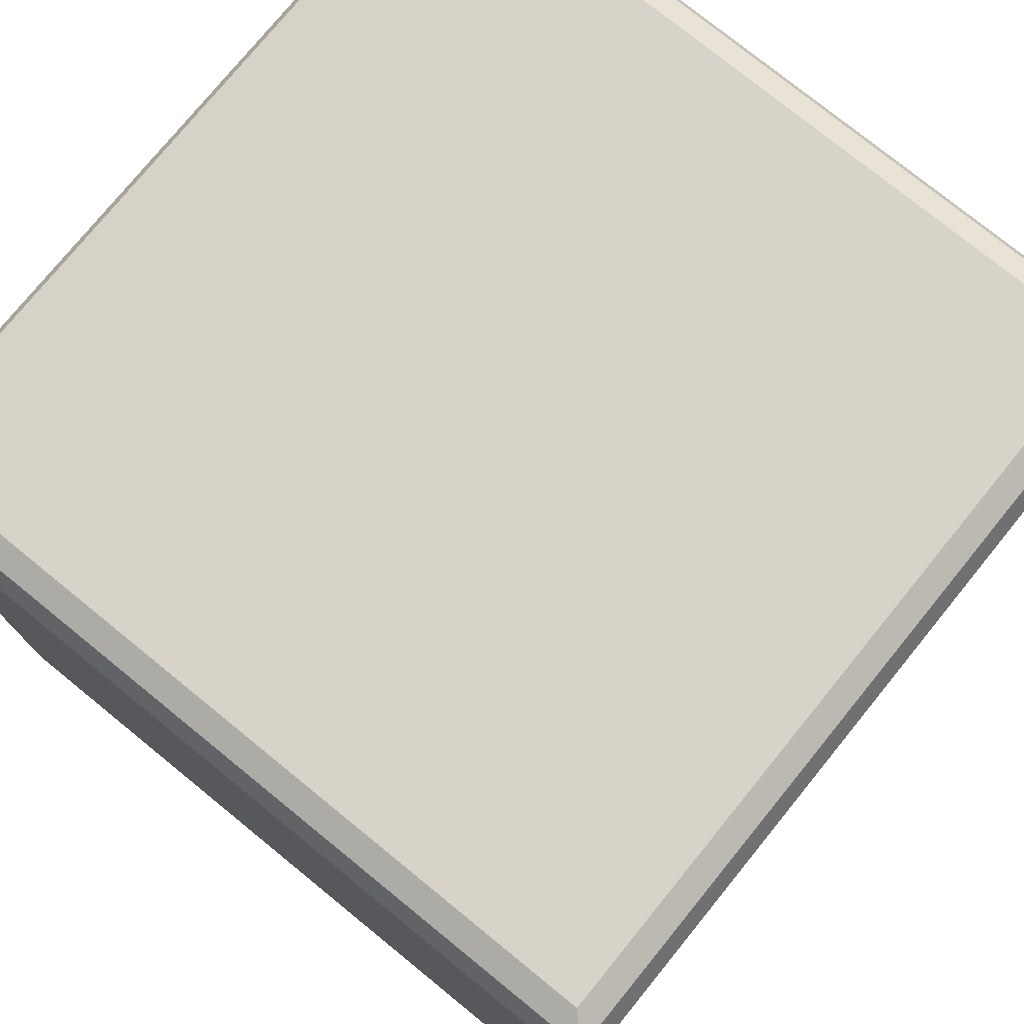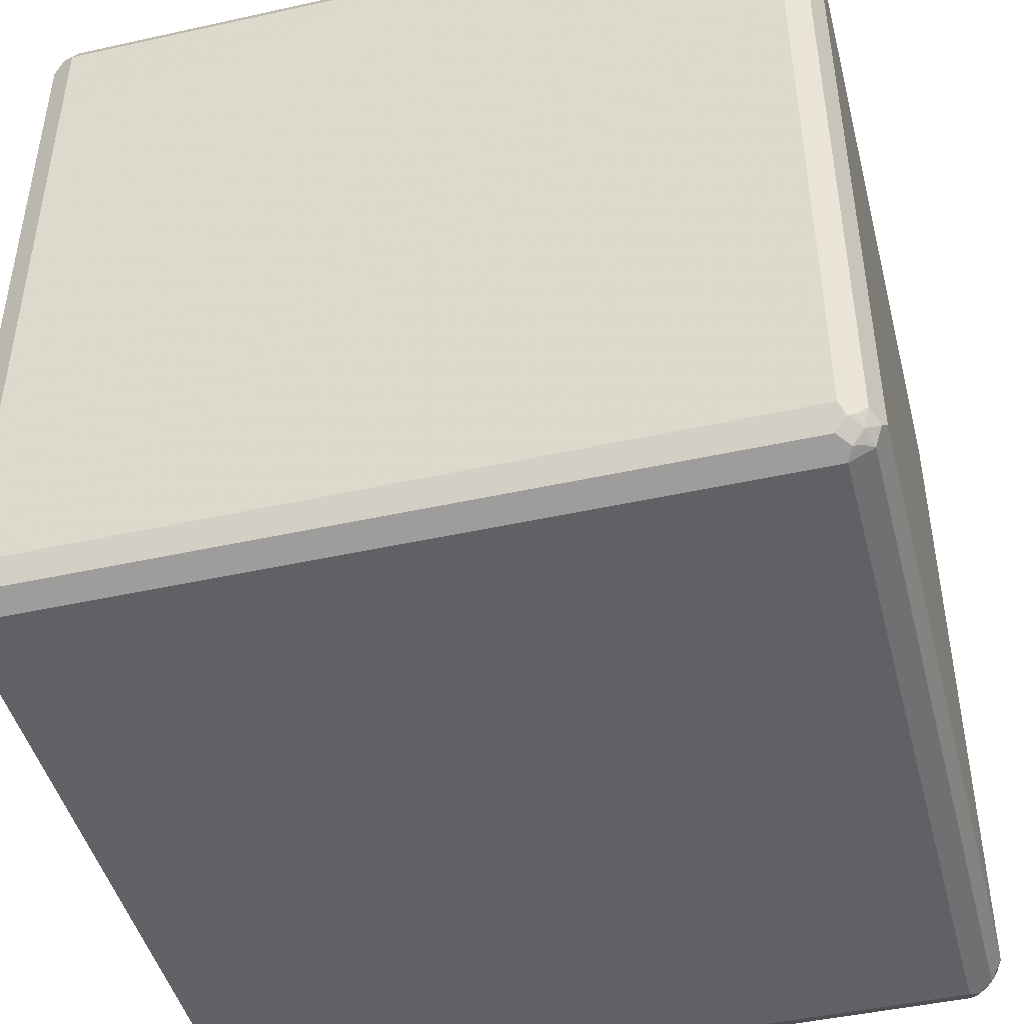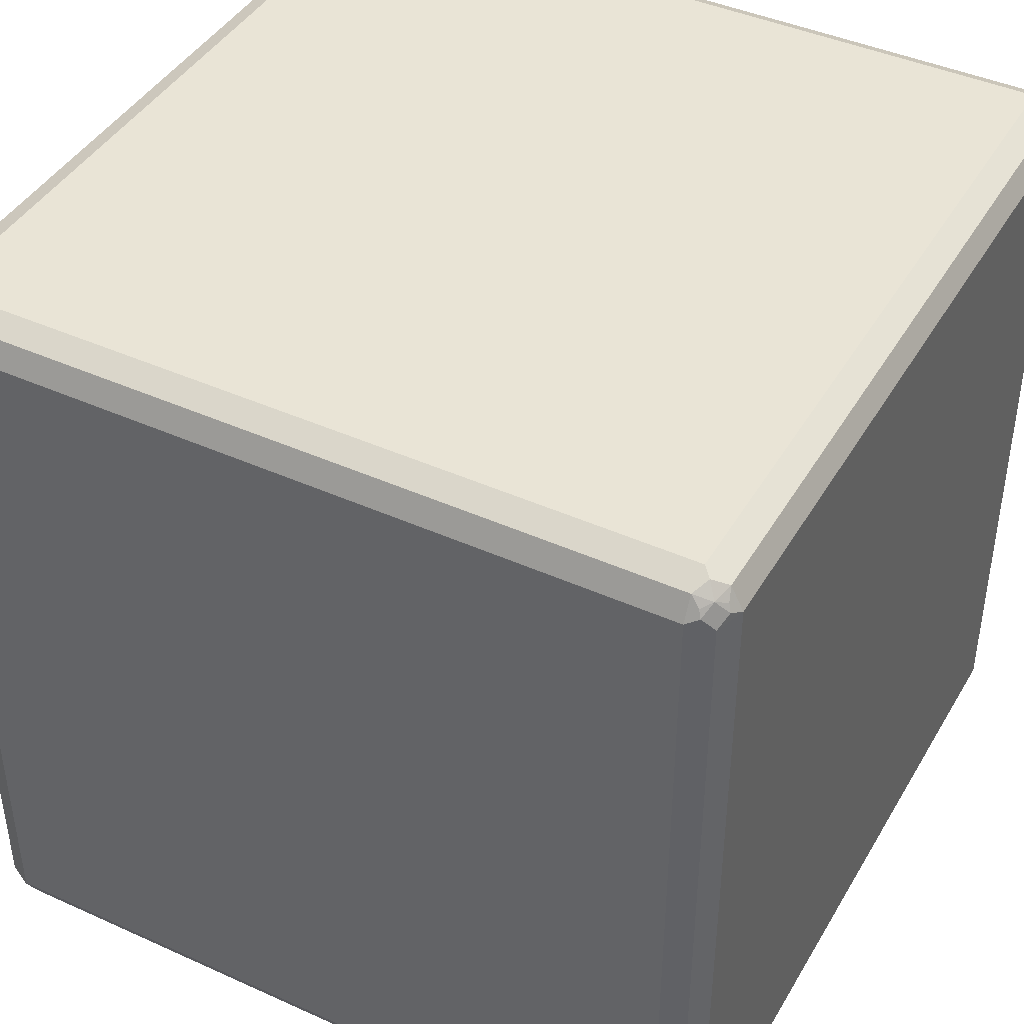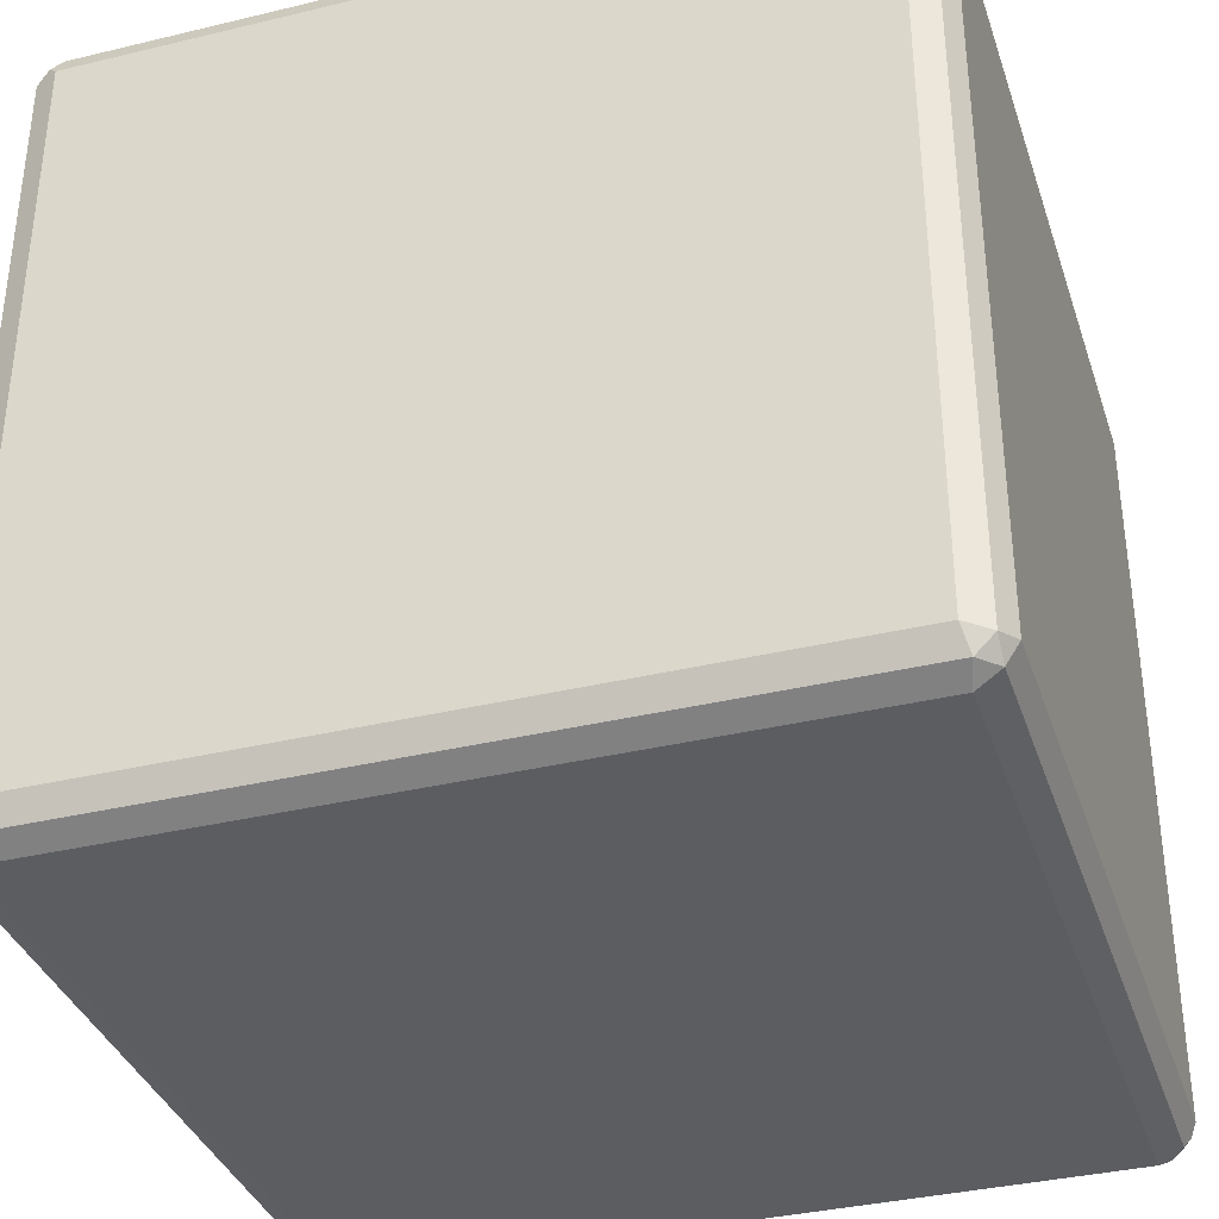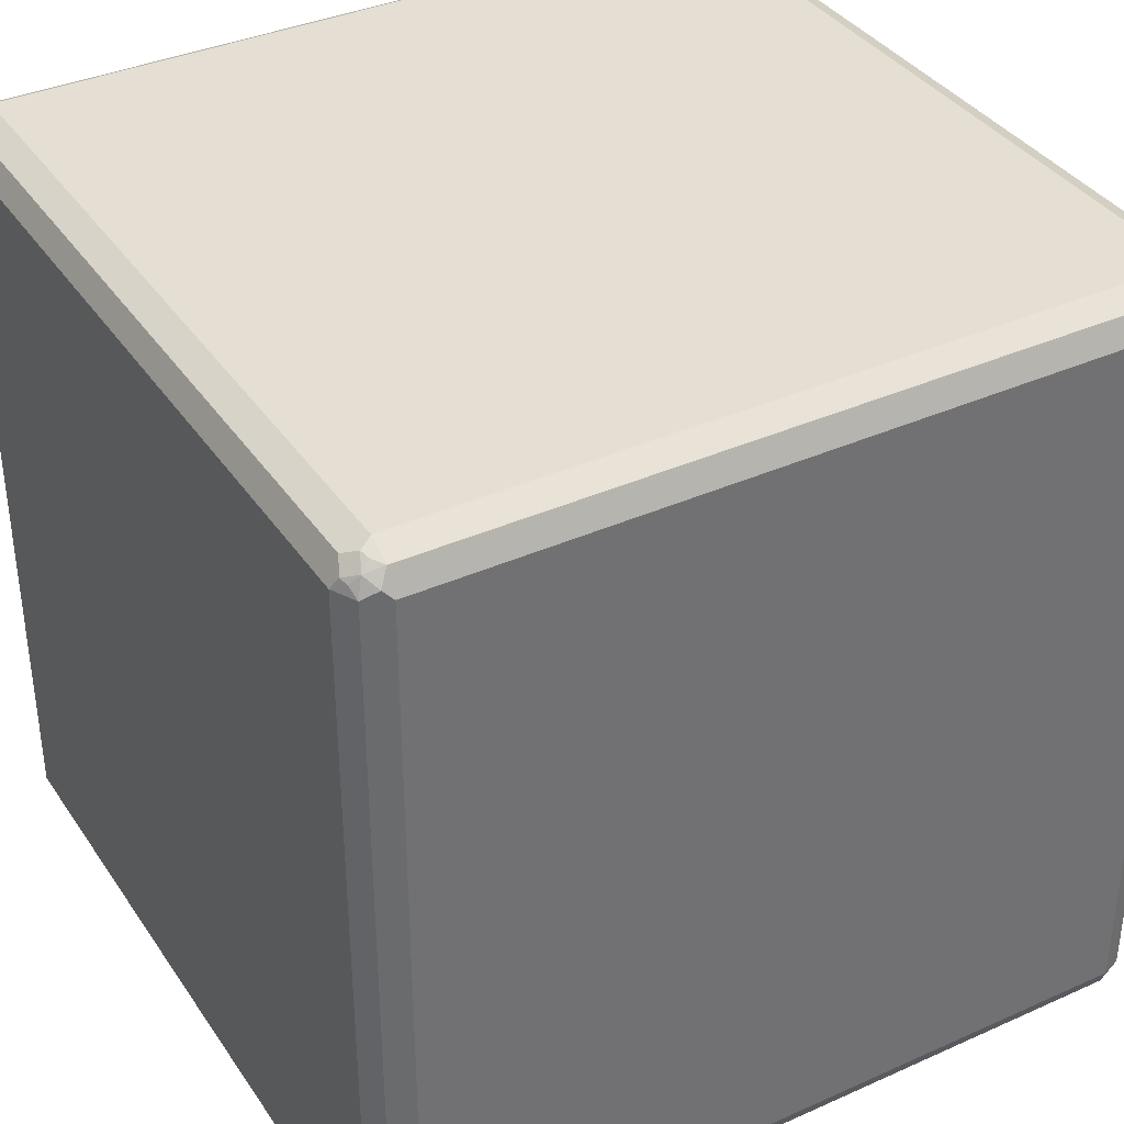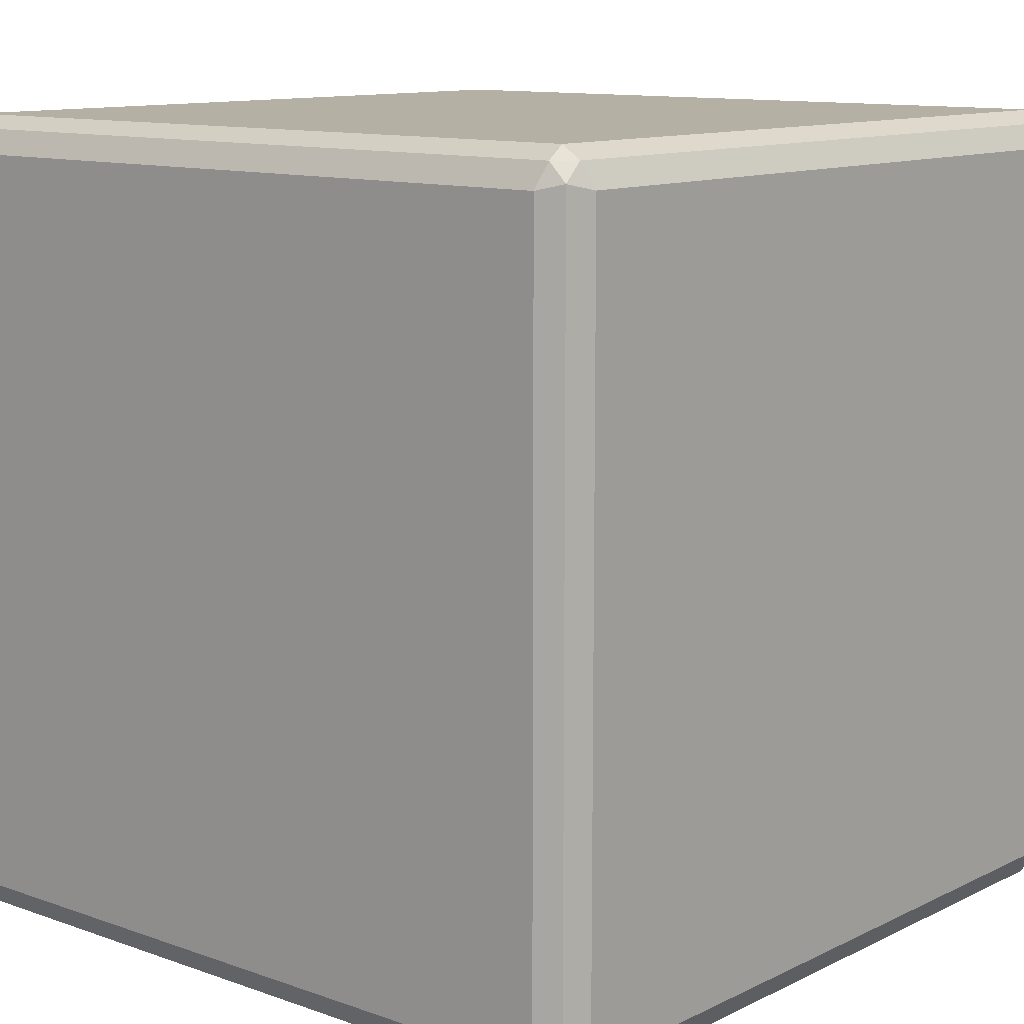
<metadata>
{"format":"obj","ext":"obj","renderer":"f3d","projection":"perspective","resolution":1024,"background":"white","views":[{"elev":76.4,"azim":-50.9,"up":"+Y"},{"elev":-45.7,"azim":-165.7,"up":"+Z"},{"elev":42.6,"azim":118.3,"up":"+Z"},{"elev":-36.0,"azim":-72.5,"up":"+Y"},{"elev":37.0,"azim":-120.0,"up":"+Y"},{"elev":11.4,"azim":130.6,"up":"+Y"}]}
</metadata>
<code>
v 0.5485 0.5485 -0.6009
v 0.5573 0.5834 -0.5834
v 0.5834 0.5573 -0.5834
v 0.5485 -0.5485 -0.6009
v -0.5485 0.5485 -0.6009
v 0.5485 0.6009 -0.5485
v 0.5834 0.5834 -0.5573
v -0.5398 0.5834 -0.5834
v 0.5834 -0.5398 -0.5834
v 0.6009 0.5485 -0.5485
v 0.566 -0.5573 -0.5921
v 0.5616 -0.5682 -0.5877
v 0.5485 -0.5834 -0.5834
v -0.5485 -0.5485 -0.6009
v -0.5834 0.5485 -0.5834
v -0.5682 0.5616 -0.5877
v -0.5573 0.566 -0.5921
v 0.5485 0.6009 0.5485
v -0.5485 0.6009 -0.5485
v 0.5834 0.5834 0.5398
v -0.5573 0.5921 -0.566
v 0.6009 -0.5485 -0.5485
v 0.5921 -0.5573 -0.566
v 0.6009 0.5485 0.5485
v 0.5747 -0.5747 -0.5747
v 0.5616 -0.5943 -0.5616
v 0.5485 -0.6009 -0.5485
v -0.5485 -0.5834 -0.5834
v -0.5616 -0.5616 -0.5943
v -0.5834 -0.5485 -0.5834
v -0.6009 0.5485 -0.5485
v -0.5943 0.5616 -0.5616
v -0.5747 0.5747 -0.5747
v 0.5485 0.5834 0.5834
v 0.5616 0.5877 0.5682
v 0.566 0.5921 0.5573
v -0.5485 0.6009 0.5485
v -0.5682 0.5877 -0.5616
v -0.5834 0.5834 -0.5485
v 0.5921 0.566 0.5573
v 0.6009 -0.5485 0.5485
v 0.5834 -0.5834 -0.5485
v 0.5877 -0.5682 -0.5616
v 0.5877 0.5616 0.5682
v 0.5834 0.5485 0.5834
v 0.5485 -0.6009 0.5485
v -0.5485 -0.6009 -0.5485
v -0.5616 -0.5877 -0.5682
v -0.5747 -0.5747 -0.5747
v -0.5877 -0.5616 -0.5682
v -0.6009 -0.5485 -0.5485
v -0.6009 0.5485 0.5485
v 0.5485 0.5485 0.6009
v 0.5616 0.5616 0.5943
v 0.5747 0.5747 0.5747
v -0.5485 0.5834 0.5834
v -0.5834 0.5834 0.5485
v -0.5616 0.5943 0.5616
v 0.5834 -0.5485 0.5834
v 0.5943 -0.5616 0.5616
v 0.5834 -0.5834 0.5485
v 0.5682 -0.5877 0.5616
v 0.5573 -0.5921 0.566
v 0.5398 -0.5834 0.5834
v -0.5485 -0.6009 0.5485
v -0.5834 -0.5834 -0.5398
v -0.566 -0.5921 -0.5573
v -0.5921 -0.566 -0.5573
v -0.6009 -0.5485 0.5485
v -0.5834 0.5398 0.5834
v -0.5921 0.5573 0.566
v -0.5877 0.5682 0.5616
v 0.5485 -0.5485 0.6009
v -0.5485 0.5485 0.6009
v -0.5747 0.5747 0.5747
v -0.5616 0.5682 0.5877
v 0.5682 -0.5616 0.5877
v 0.5747 -0.5747 0.5747
v 0.5573 -0.566 0.5921
v -0.5573 -0.5834 0.5834
v -0.5834 -0.5834 0.5573
v -0.5834 -0.5573 0.5834
v -0.566 0.5573 0.5921
v -0.5485 -0.5485 0.6009
f 1 2 3
f 44 55 45
f 45 55 54
f 45 54 53
f 45 53 73
f 45 73 59
f 46 61 62
f 46 62 63
f 41 60 61
f 46 63 64
f 46 80 65
f 47 65 81
f 47 81 66
f 47 66 67
f 47 67 48
f 48 67 49
f 49 67 66
f 46 64 80
f 41 59 60
f 40 55 44
f 37 58 56
f 29 49 30
f 30 49 50
f 30 50 51
f 31 39 32
f 31 51 69
f 31 69 52
f 31 52 57
f 31 57 39
f 32 39 33
f 33 39 38
f 34 53 54
f 34 54 55
f 34 55 35
f 34 56 74
f 34 74 53
f 35 55 36
f 37 57 58
f 49 66 68
f 28 49 29
f 49 68 50
f 51 68 66
f 63 79 64
f 64 79 73
f 64 73 84
f 64 84 80
f 65 80 81
f 69 81 82
f 70 82 84
f 63 78 79
f 70 84 74
f 70 83 75
f 70 75 71
f 71 75 72
f 73 79 77
f 74 76 83
f 75 83 76
f 77 79 78
f 70 74 83
f 62 78 63
f 61 78 62
f 60 78 61
f 51 66 81
f 51 81 69
f 52 70 71
f 52 71 72
f 52 72 57
f 52 69 82
f 52 82 70
f 53 74 84
f 53 84 73
f 56 58 75
f 56 75 76
f 56 76 74
f 57 72 75
f 57 75 58
f 59 77 78
f 59 78 60
f 59 73 77
f 50 68 51
f 28 48 49
f 28 47 48
f 27 65 47
f 5 16 17
f 5 17 8
f 6 18 20
f 6 20 7
f 6 19 37
f 6 37 18
f 7 20 24
f 5 15 16
f 7 24 10
f 8 33 21
f 8 21 19
f 9 22 23
f 9 23 25
f 9 25 11
f 10 24 41
f 10 41 22
f 8 17 33
f 5 30 15
f 5 14 30
f 4 28 14
f 1 3 9
f 1 9 4
f 1 4 14
f 1 14 5
f 1 5 8
f 1 8 2
f 2 6 7
f 2 7 3
f 2 8 19
f 2 19 6
f 3 7 10
f 3 10 22
f 3 22 9
f 4 9 11
f 4 11 12
f 4 12 13
f 4 13 28
f 11 25 12
f 12 25 13
f 13 25 26
f 13 26 27
f 20 40 24
f 21 33 38
f 22 41 61
f 22 61 42
f 22 42 43
f 22 43 23
f 23 43 25
f 24 40 44
f 24 44 45
f 24 45 59
f 24 59 41
f 25 43 42
f 25 42 26
f 26 42 27
f 27 42 61
f 27 61 46
f 27 46 65
f 20 55 40
f 80 84 82
f 20 36 55
f 19 39 57
f 13 27 47
f 13 47 28
f 14 28 29
f 14 29 30
f 15 30 51
f 15 51 31
f 15 31 32
f 15 32 33
f 15 33 16
f 16 33 17
f 18 34 35
f 18 35 36
f 18 36 20
f 18 37 56
f 18 56 34
f 19 21 38
f 19 38 39
f 19 57 37
f 80 82 81

</code>
